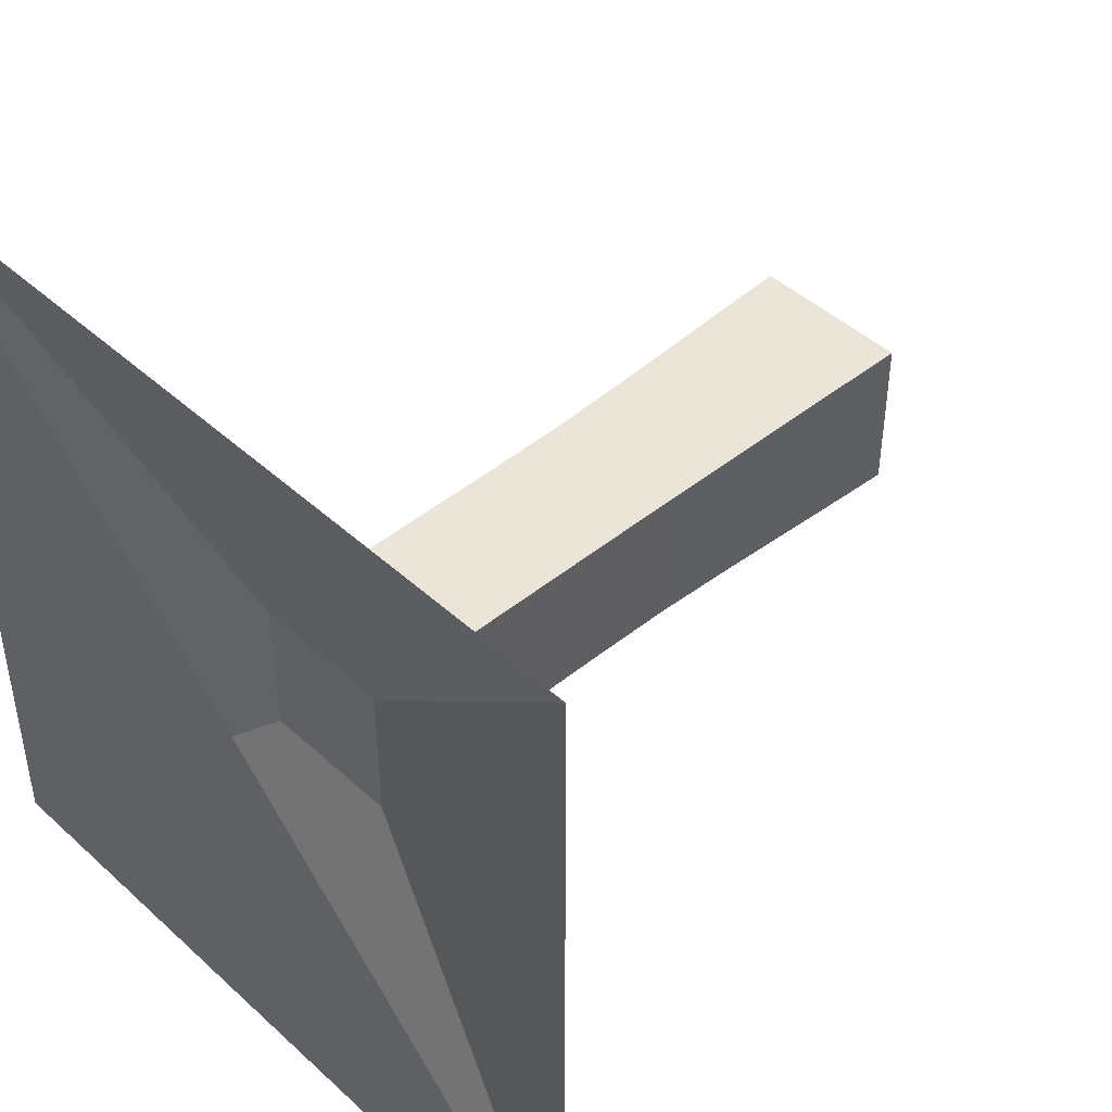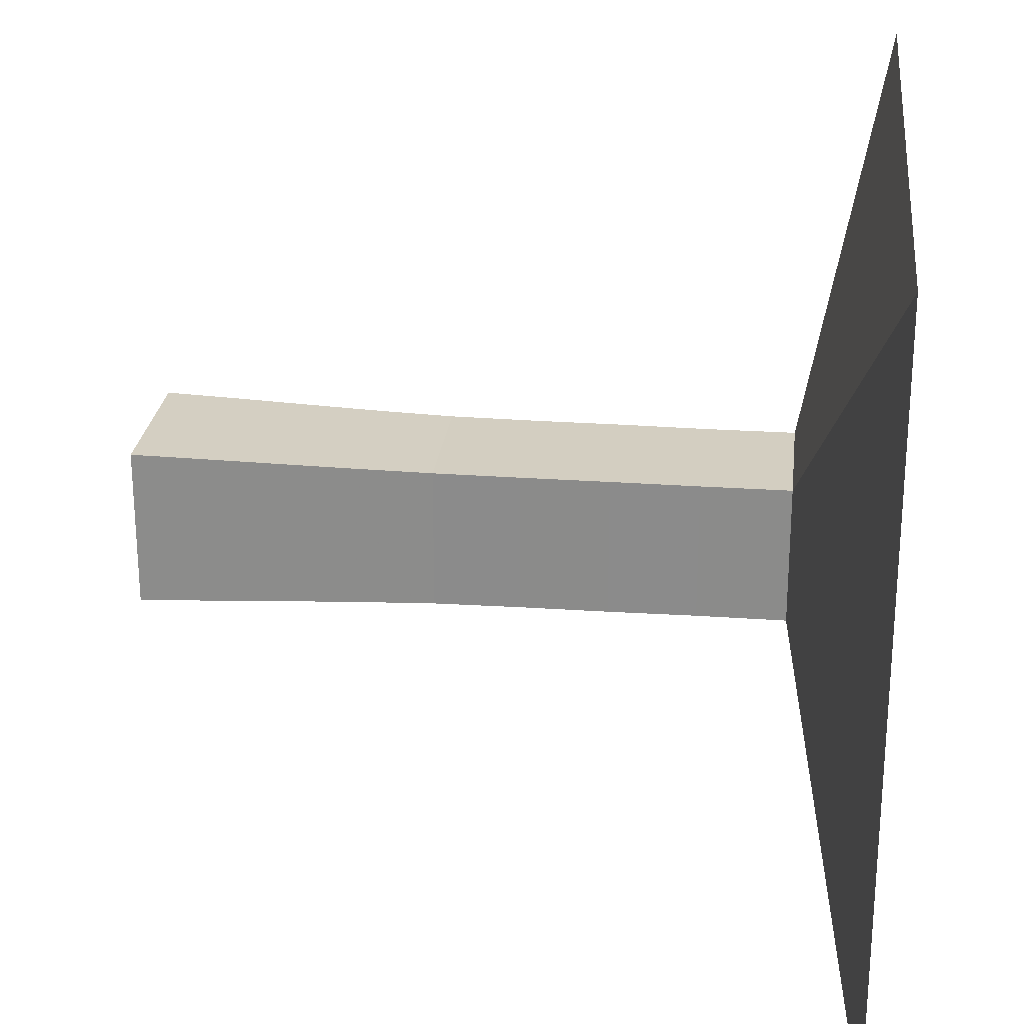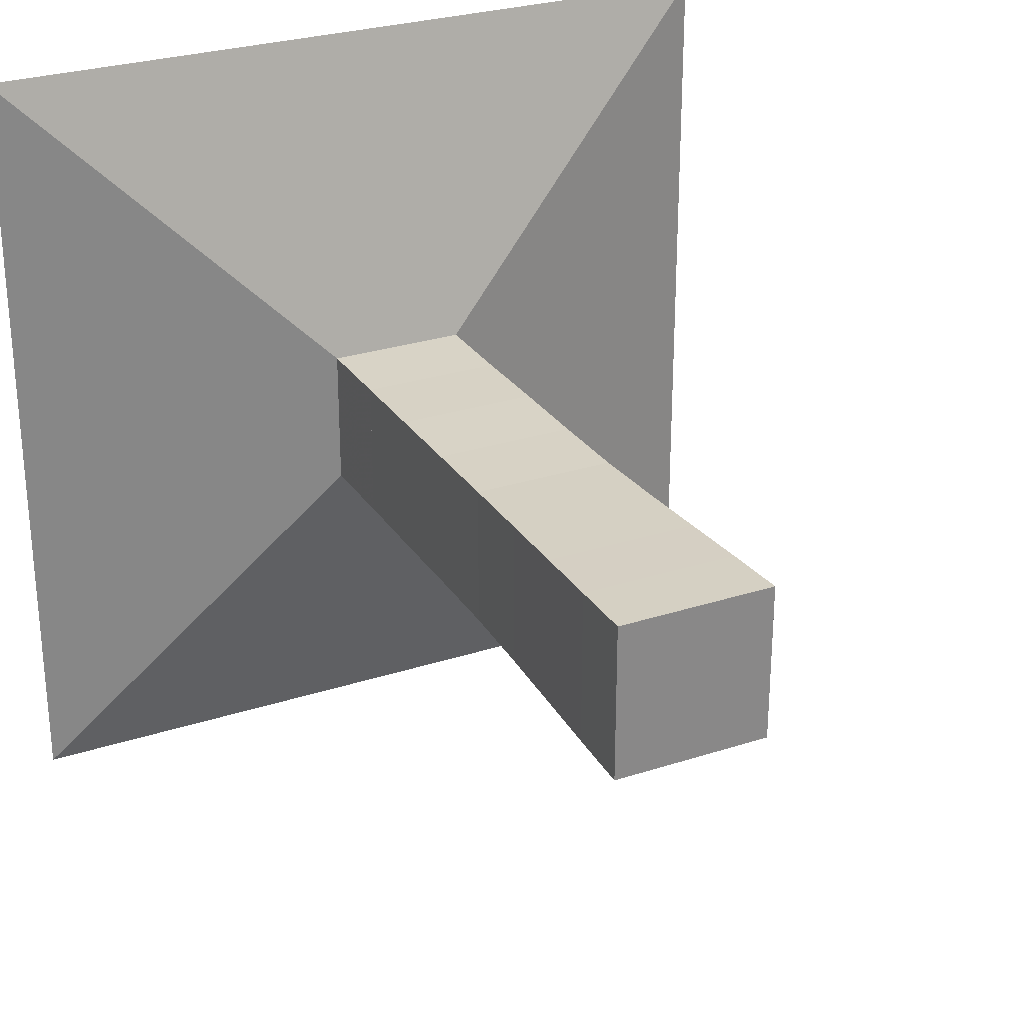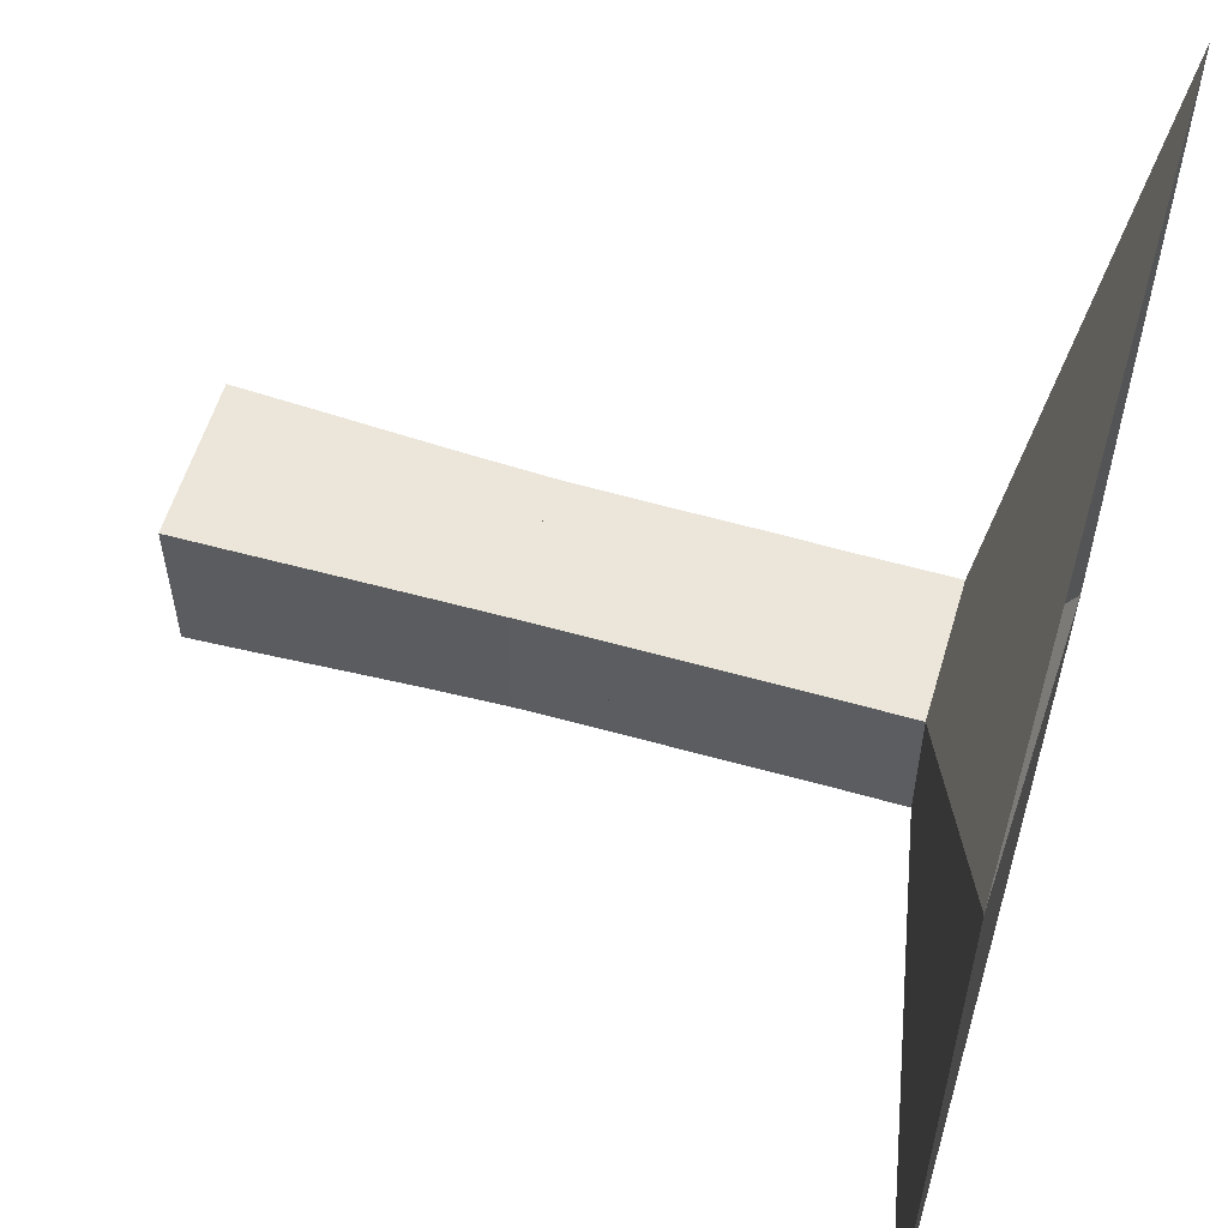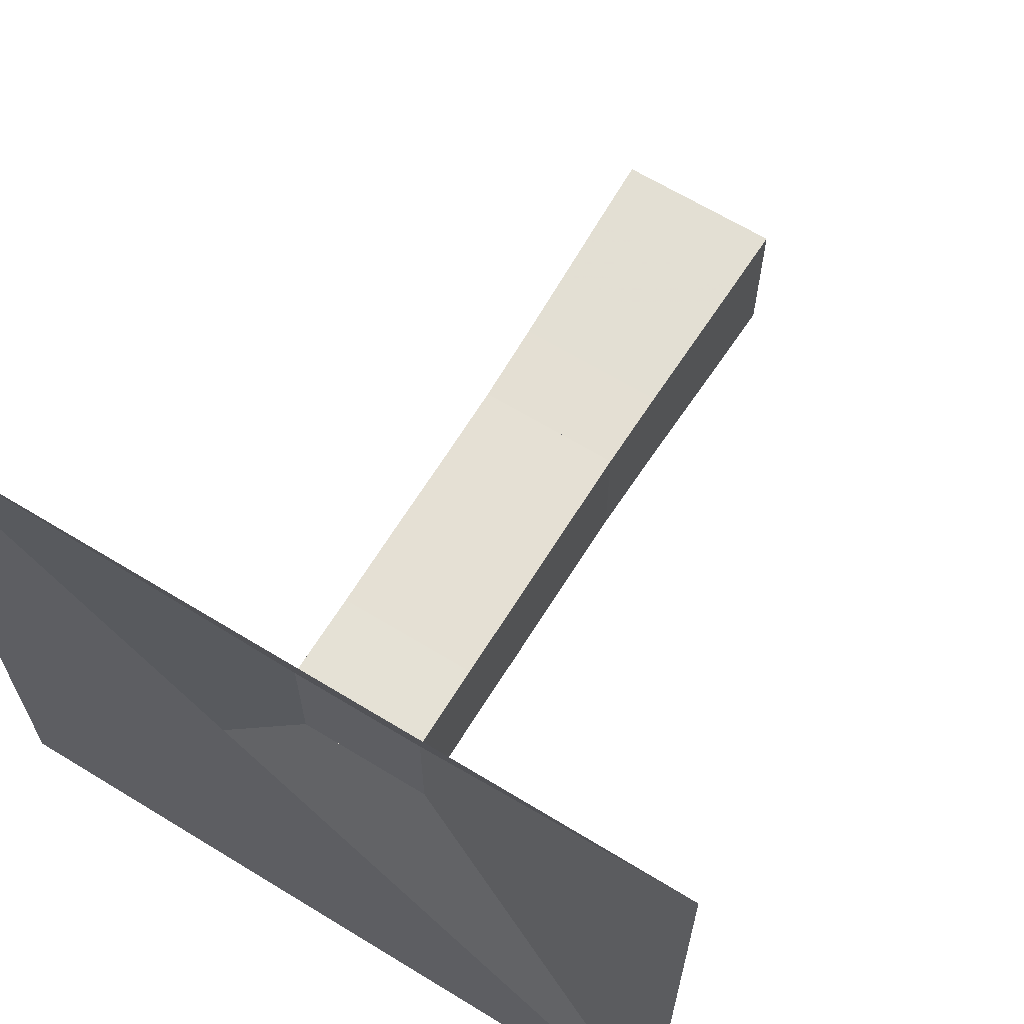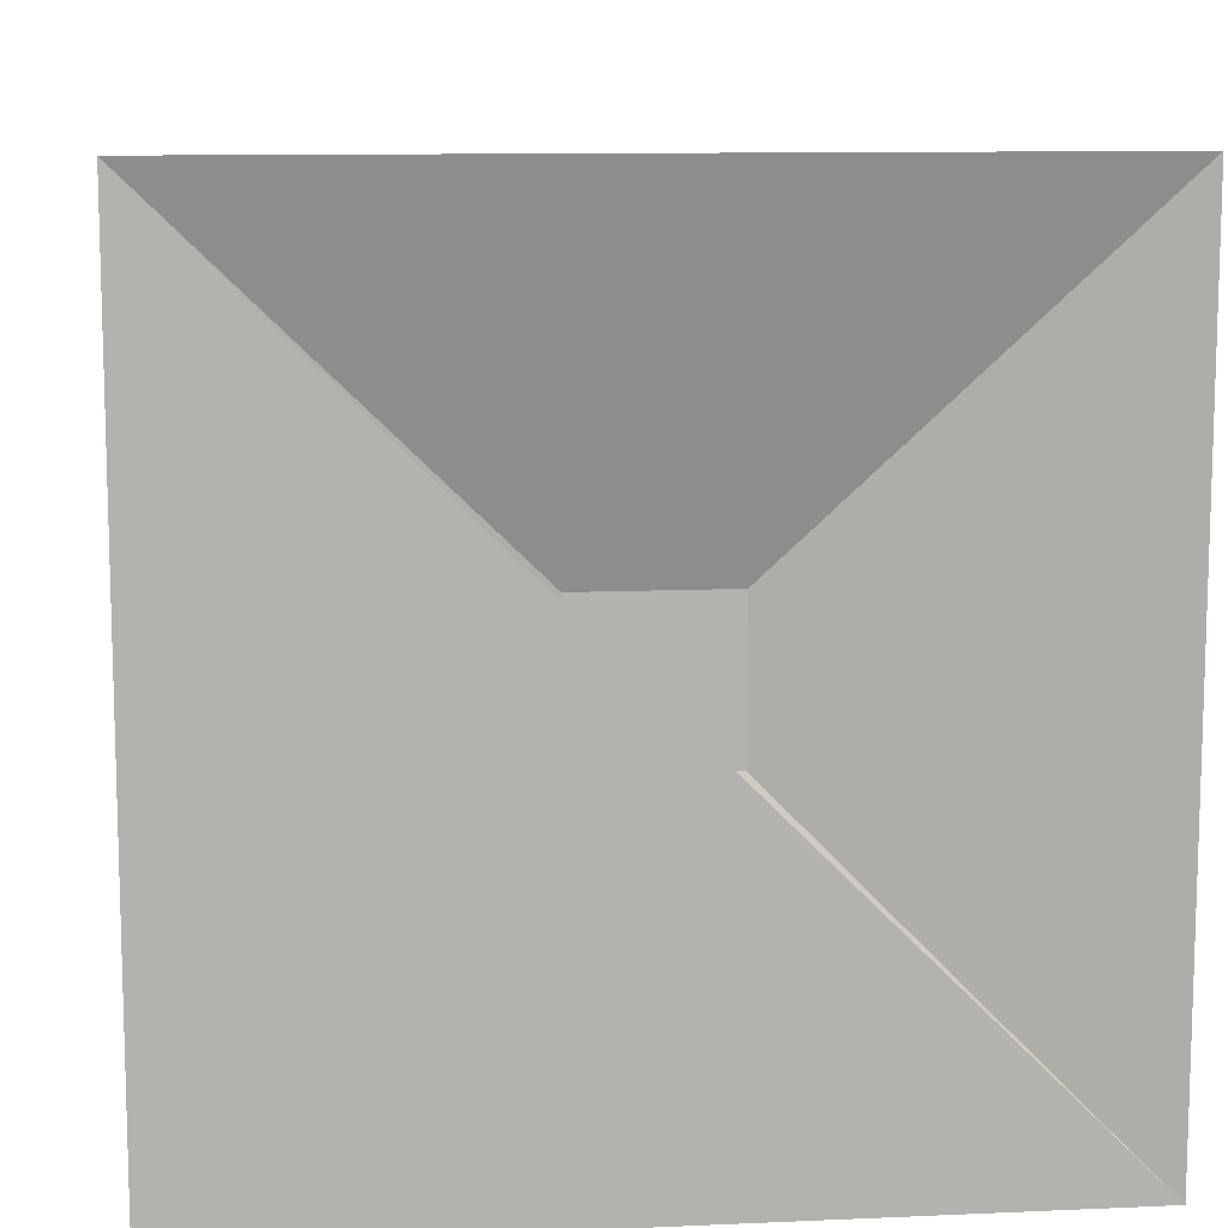
<metadata>
{"format":"obj","ext":"obj","renderer":"f3d","projection":"perspective","resolution":1024,"background":"white","views":[{"elev":45.0,"azim":-43.5,"up":"+Y"},{"elev":25.2,"azim":-173.5,"up":"+Y"},{"elev":27.8,"azim":63.6,"up":"+Y"},{"elev":57.4,"azim":-163.5,"up":"+Y"},{"elev":65.2,"azim":-58.4,"up":"+Y"},{"elev":10.7,"azim":-96.3,"up":"+Y"}]}
</metadata>
<code>
v 0 -1 -1
v 0 -1 1
v 0 1 1
v 0 1 -1
v 0.2218 -0.1769 -0.1769
v 0.2218 -0.1769 0.1769
v 0.2218 0.1769 0.1769
v 0.2218 0.1769 -0.1769
v 0.4445 -0.1766 -0.1766
v 0.4445 -0.1766 0.1766
v 0.4445 0.1766 0.1766
v 0.4445 0.1766 -0.1766
v 0.6643 -0.1777 -0.1777
v 0.6643 -0.1777 0.1777
v 0.6643 0.1777 0.1777
v 0.6643 0.1777 -0.1777
v 0.8838 -0.1779 -0.1779
v 0.8838 -0.1779 0.1779
v 0.8838 0.1779 0.1779
v 0.8838 0.1779 -0.1779
v 1.1 -0.1791 -0.1791
v 1.1 -0.1791 0.1791
v 1.1 0.1791 0.1791
v 1.1 0.1791 -0.1791
v 1.305 -0.1841 -0.1841
v 1.305 -0.1841 0.1841
v 1.305 0.1841 0.1841
v 1.305 0.1841 -0.1841
v 1.497 -0.1902 -0.1902
v 1.497 -0.1902 0.1902
v 1.497 0.1902 0.1902
v 1.497 0.1902 -0.1902
v 1.678 -0.1961 -0.1961
v 1.678 -0.1961 0.1961
v 1.678 0.1961 0.1961
v 1.678 0.1961 -0.1961
v 1.849 -0.201 -0.201
v 1.849 -0.201 0.201
v 1.849 0.201 0.201
v 1.849 0.201 -0.201
f 1 2 4 5
f 5 6 7 8
f 5 6 2 1
f 6 7 3 2
f 7 8 4 3
f 8 5 1 4
f 9 10 11 12
f 9 10 6 5
f 10 11 7 6
f 11 12 8 7
f 12 9 5 8
f 13 14 15 16
f 13 14 10 9
f 14 15 11 10
f 15 16 12 11
f 16 13 9 12
f 17 18 19 20
f 17 18 14 13
f 18 19 15 14
f 19 20 16 15
f 20 17 13 16
f 21 22 23 24
f 21 22 18 17
f 22 23 19 18
f 23 24 20 19
f 24 21 17 20
f 25 26 27 28
f 25 26 22 21
f 26 27 23 22
f 27 28 24 23
f 28 25 21 24
f 29 30 31 32
f 29 30 26 25
f 30 31 27 26
f 31 32 28 27
f 32 29 25 28
f 33 34 35 36
f 33 34 30 29
f 34 35 31 30
f 35 36 32 31
f 36 33 29 32
f 37 38 39 40
f 37 38 34 33
f 38 39 35 34
f 39 40 36 35
f 40 37 33 36

</code>
